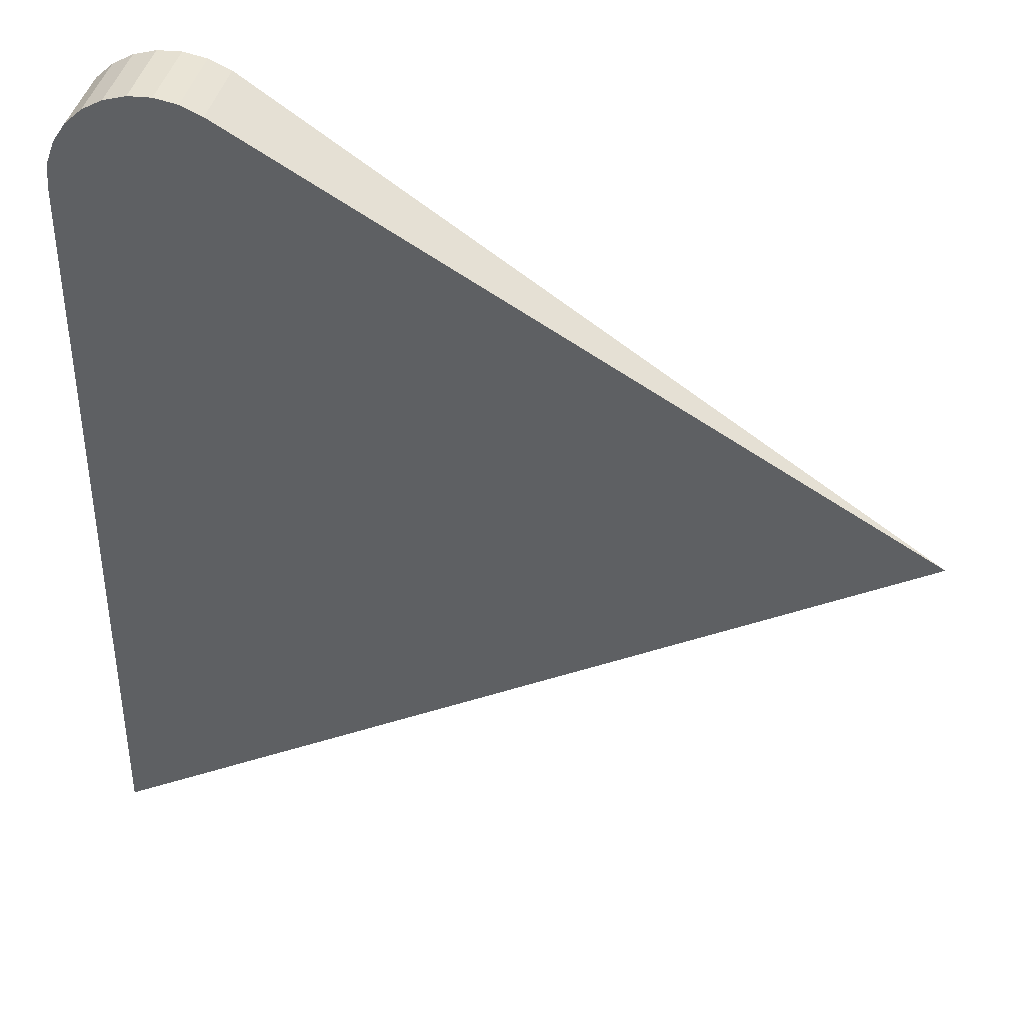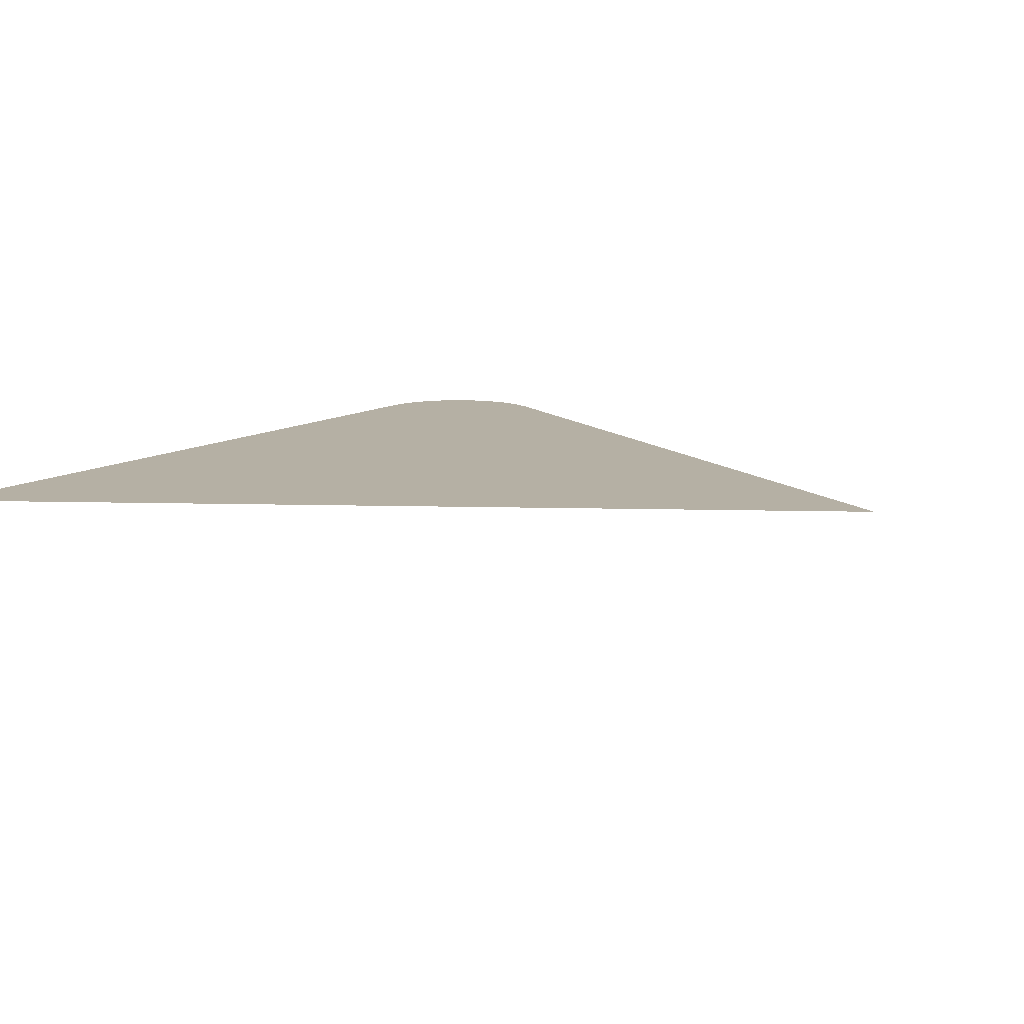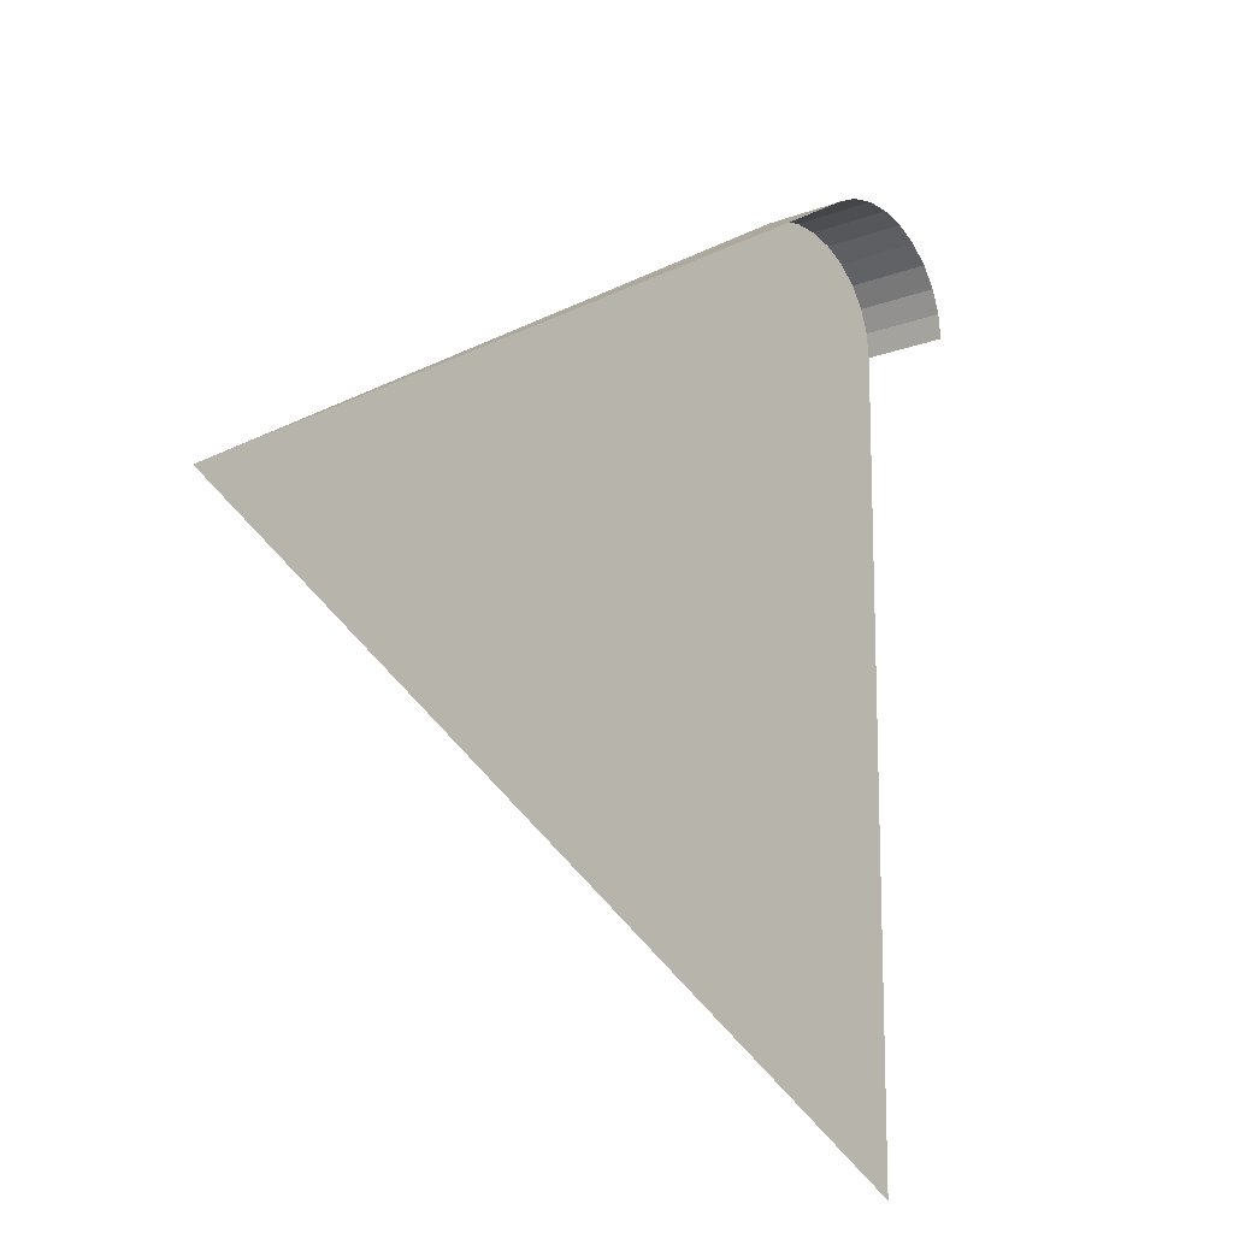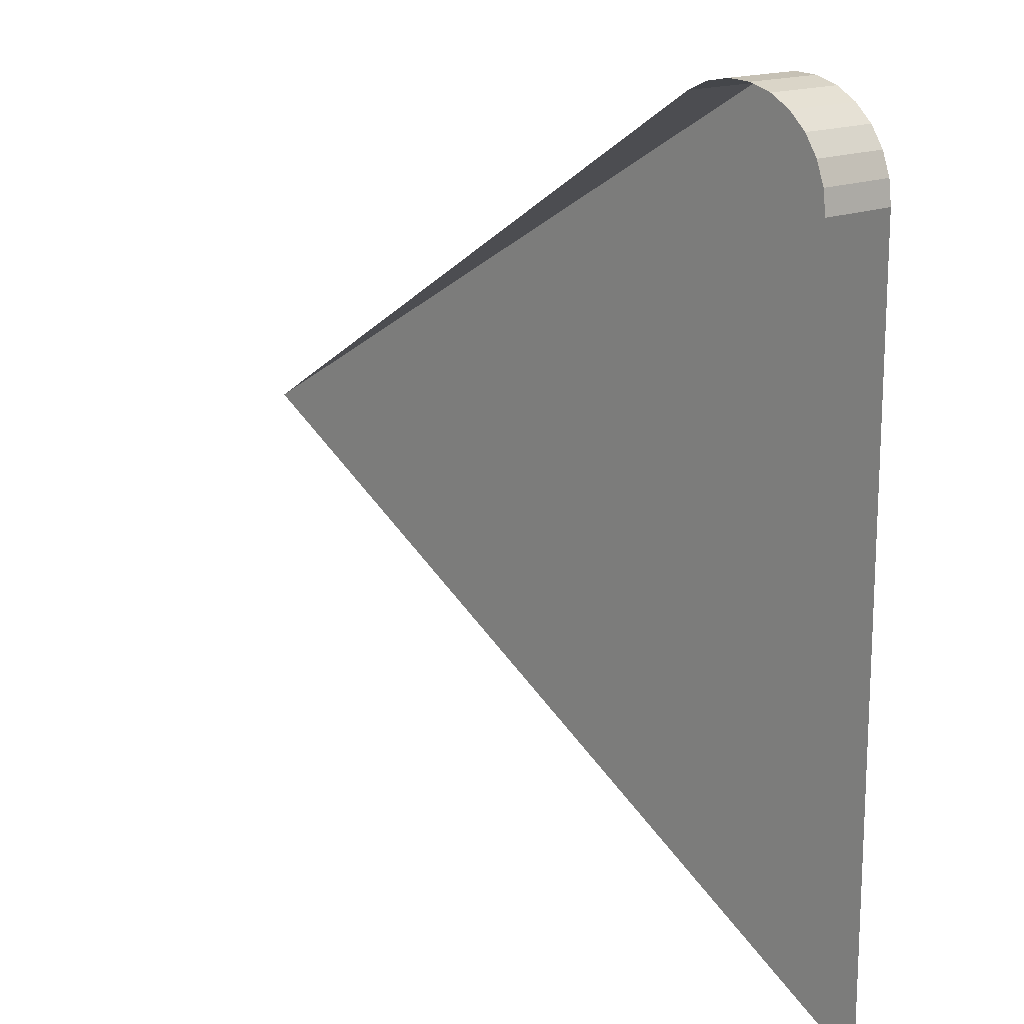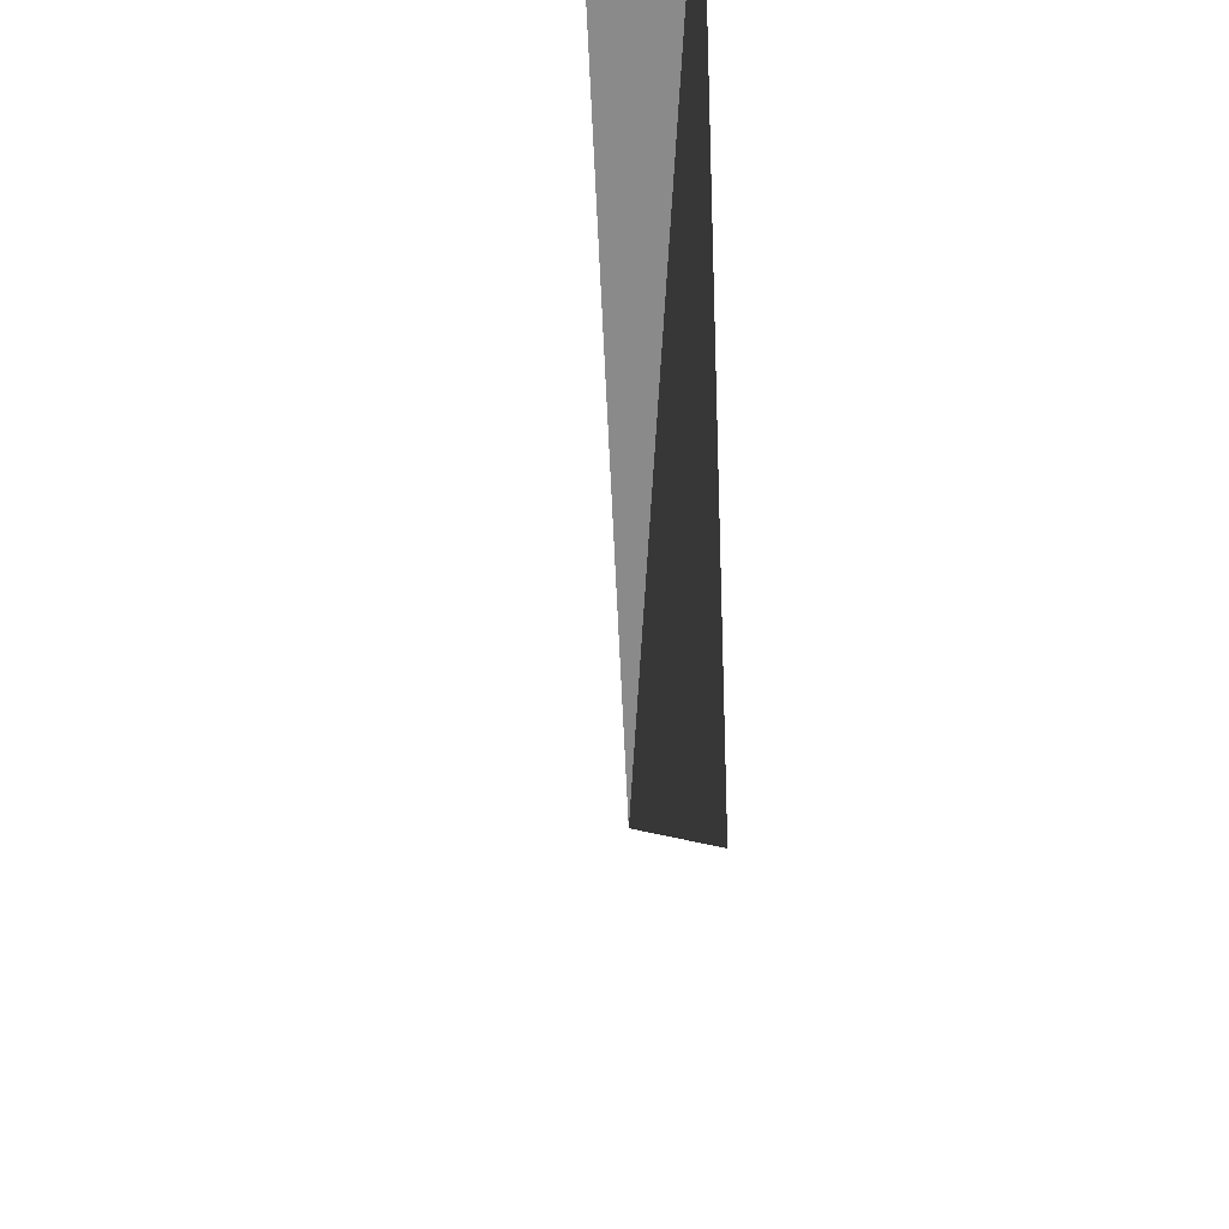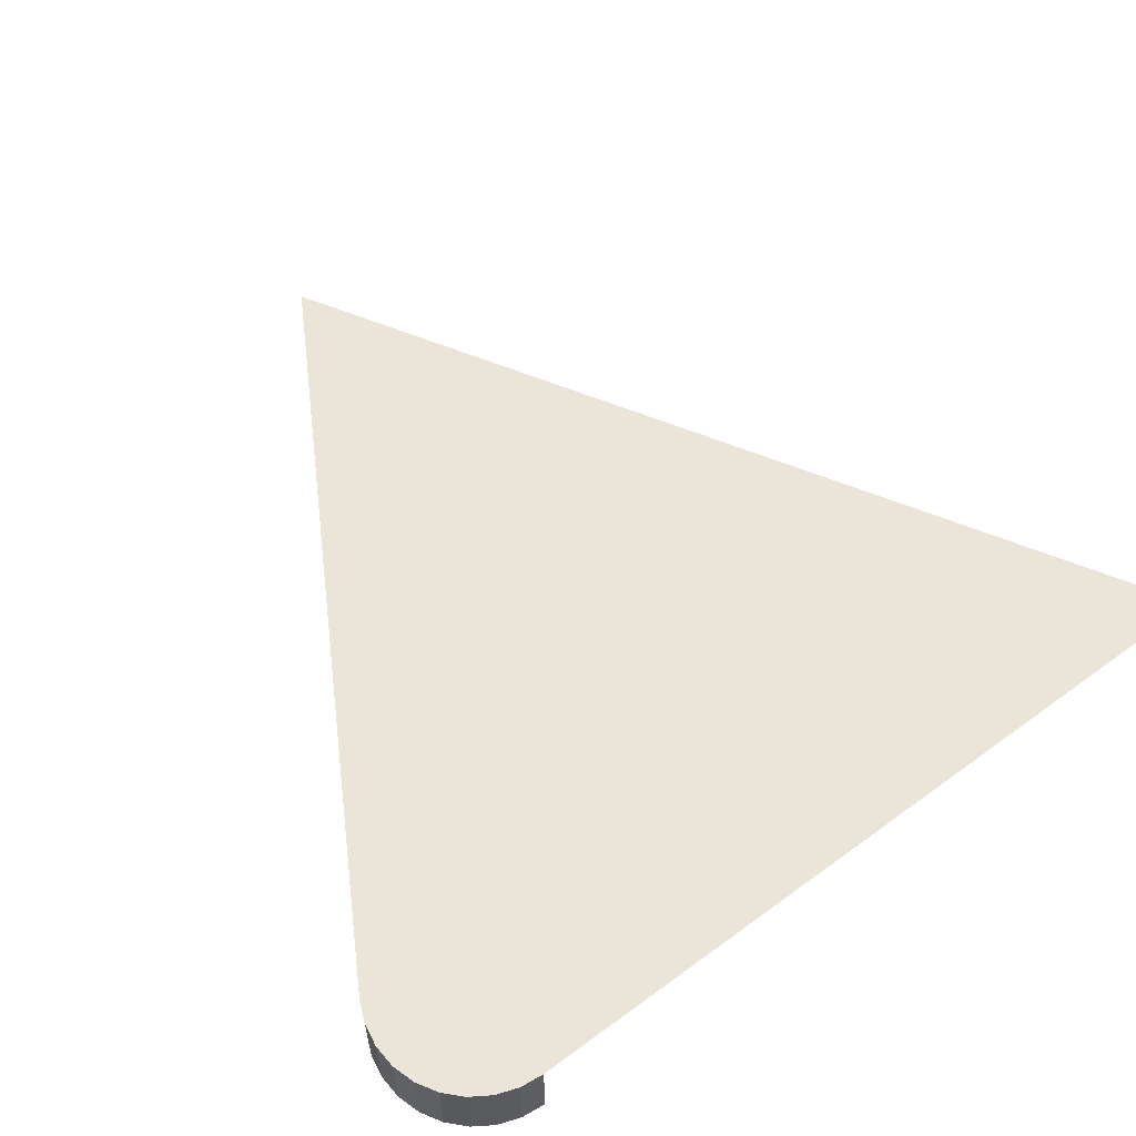
<metadata>
{"format":"obj","ext":"obj","renderer":"f3d","projection":"perspective","resolution":1024,"background":"white","views":[{"elev":39.9,"azim":12.3,"up":"+Y"},{"elev":11.6,"azim":33.5,"up":"+Z"},{"elev":-14.4,"azim":130.5,"up":"+Y"},{"elev":16.1,"azim":-132.3,"up":"+Y"},{"elev":-33.5,"azim":-93.8,"up":"+Y"},{"elev":58.9,"azim":-127.1,"up":"+Z"}]}
</metadata>
<code>
o LM_GI_gi19_UnderPF
v -311.3 267.6 -7.996
v -311.3 267.6 -12.7
v -312.6 267.8 -12.7
v -310 267 -7.996
v -310 267 -12.7
v -311.3 267.6 -12.7
v -312.6 267.8 -7.996
v -312.6 267.8 -12.7
v -314 267.7 -12.7
v -314 267.7 -7.996
v -314 267.7 -12.7
v -315.3 267.3 -12.7
v -311.3 267.6 -7.996
v -310 267 -7.996
v -311.3 267.6 -12.7
v -315.3 267.3 -7.996
v -315.3 267.3 -12.7
v -316.5 266.6 -12.7
v -312.6 267.8 -7.996
v -311.3 267.6 -7.996
v -312.6 267.8 -12.7
v -314 267.7 -7.996
v -312.6 267.8 -7.996
v -314 267.7 -12.7
v -315.3 267.3 -7.996
v -314 267.7 -7.996
v -315.3 267.3 -12.7
v -316.5 266.6 -12.7
v -317.5 265.7 -12.7
v -317.5 265.7 -7.996
v -310 267 -7.996
v -311.3 267.6 -7.996
v -312.6 267.8 -7.996
v -316.5 266.6 -7.996
v -315.3 267.3 -7.996
v -316.5 266.6 -12.7
v -317.5 265.7 -7.996
v -317.5 265.7 -12.7
v -318.2 264.6 -12.7
v -316.5 266.6 -7.996
v -316.5 266.6 -12.7
v -317.5 265.7 -7.996
v -317.5 265.7 -7.996
v -310 267 -7.996
v -312.6 267.8 -7.996
v -317.5 265.7 -7.996
v -312.6 267.8 -7.996
v -314 267.7 -7.996
v -310 267 -7.996
v -271 244.5 -7.996
v -310 267 -12.7
v -317.5 265.7 -7.996
v -314 267.7 -7.996
v -315.3 267.3 -7.996
v -318.2 264.6 -7.996
v -318.2 264.6 -12.7
v -318.7 263.3 -12.7
v -315.3 267.3 -7.996
v -316.5 266.6 -7.996
v -317.5 265.7 -7.996
v -318.2 264.6 -7.996
v -317.5 265.7 -7.996
v -318.2 264.6 -12.7
v -310 267 -7.996
v -317.5 265.7 -7.996
v -318.7 263.3 -7.996
v -318.7 263.3 -7.996
v -318.7 263.3 -12.7
v -318.8 261.9 -12.7
v -318.7 263.3 -7.996
v -318.2 264.6 -7.996
v -318.7 263.3 -12.7
v -310 267 -7.996
v -318.7 263.3 -7.996
v -318.8 261.9 -7.996
v -317.5 265.7 -7.996
v -318.2 264.6 -7.996
v -318.7 263.3 -7.996
v -318.8 261.9 -7.996
v -318.7 263.3 -7.996
v -318.8 261.9 -12.7
v -310 267 -7.996
v -318.8 261.9 -7.996
v -318.8 216.9 -7.996
v -318.8 216.9 -7.996
v -271 244.5 -7.996
v -310 267 -7.996
f 3 2 1
f 6 5 4
f 9 8 7
f 12 11 10
f 15 14 13
f 18 17 16
f 21 20 19
f 24 23 22
f 27 26 25
f 30 29 28
f 33 32 31
f 36 35 34
f 39 38 37
f 42 41 40
f 45 44 43
f 48 47 46
f 51 50 49
f 54 53 52
f 57 56 55
f 60 59 58
f 63 62 61
f 66 65 64
f 69 68 67
f 72 71 70
f 75 74 73
f 78 77 76
f 81 80 79
f 84 83 82
f 87 86 85

</code>
